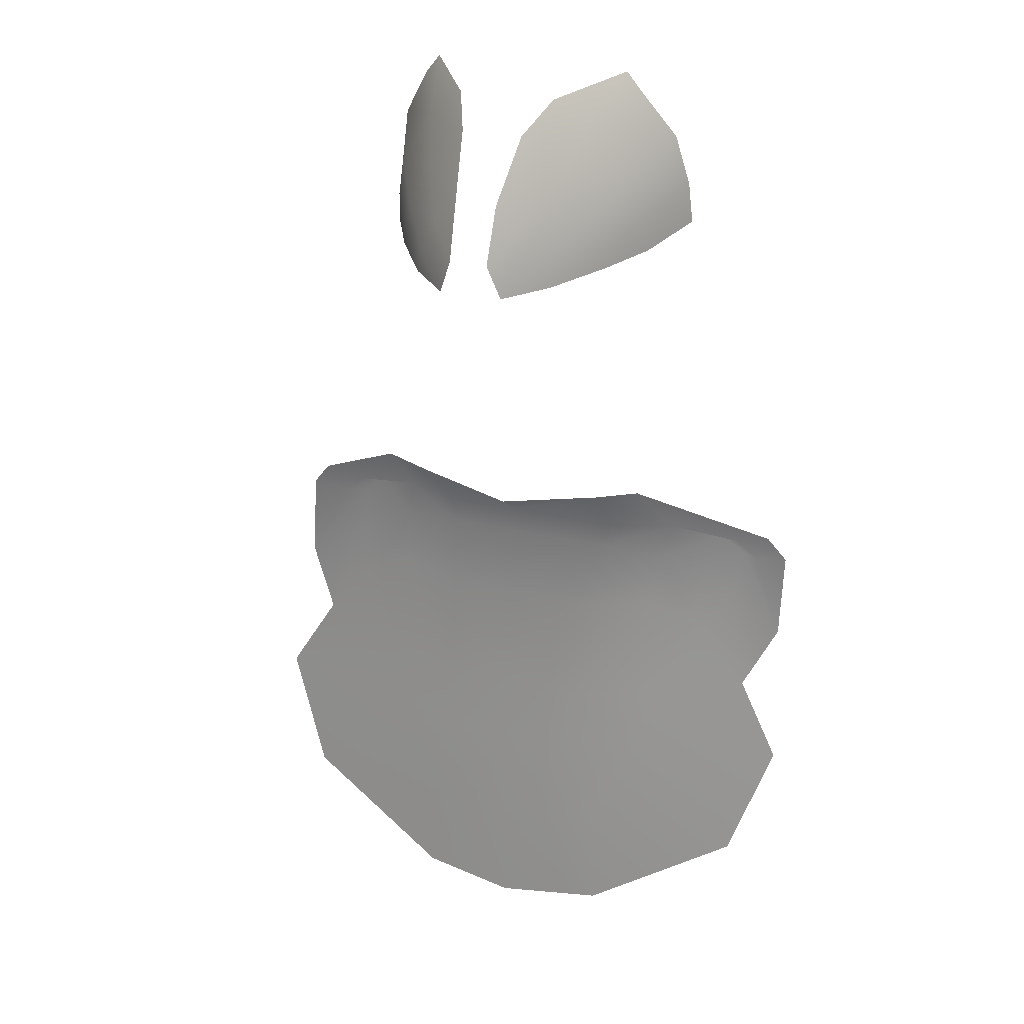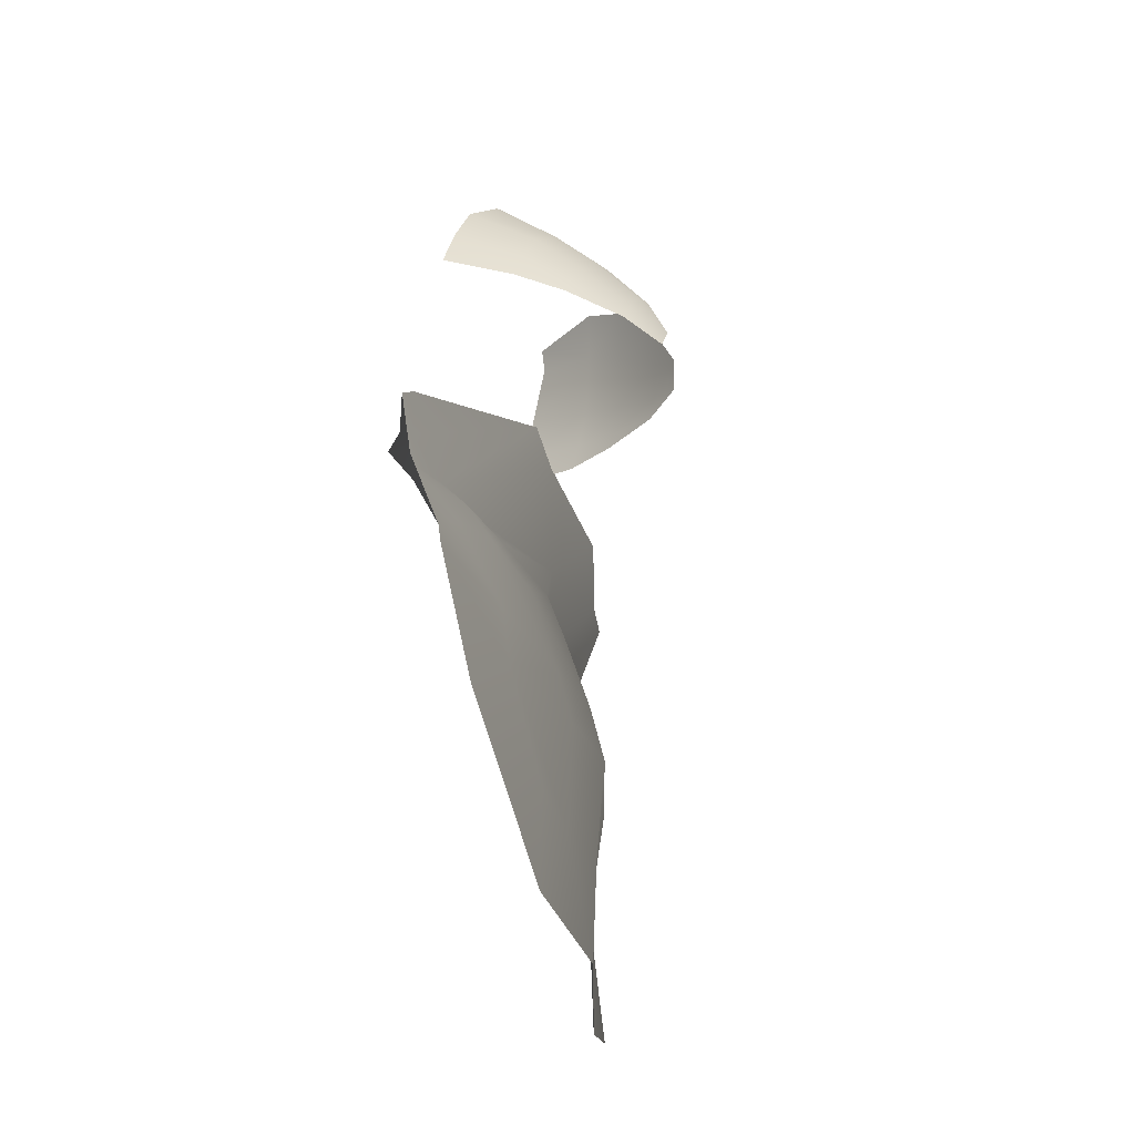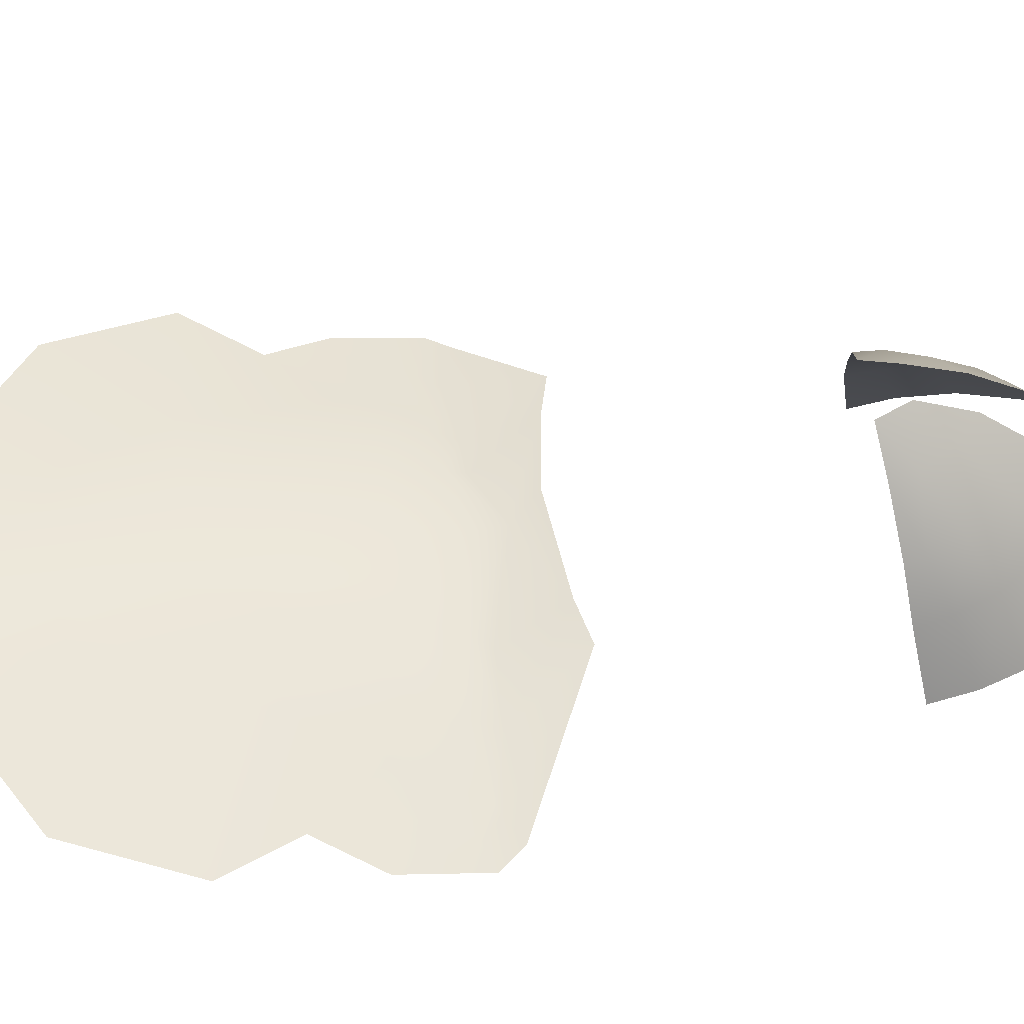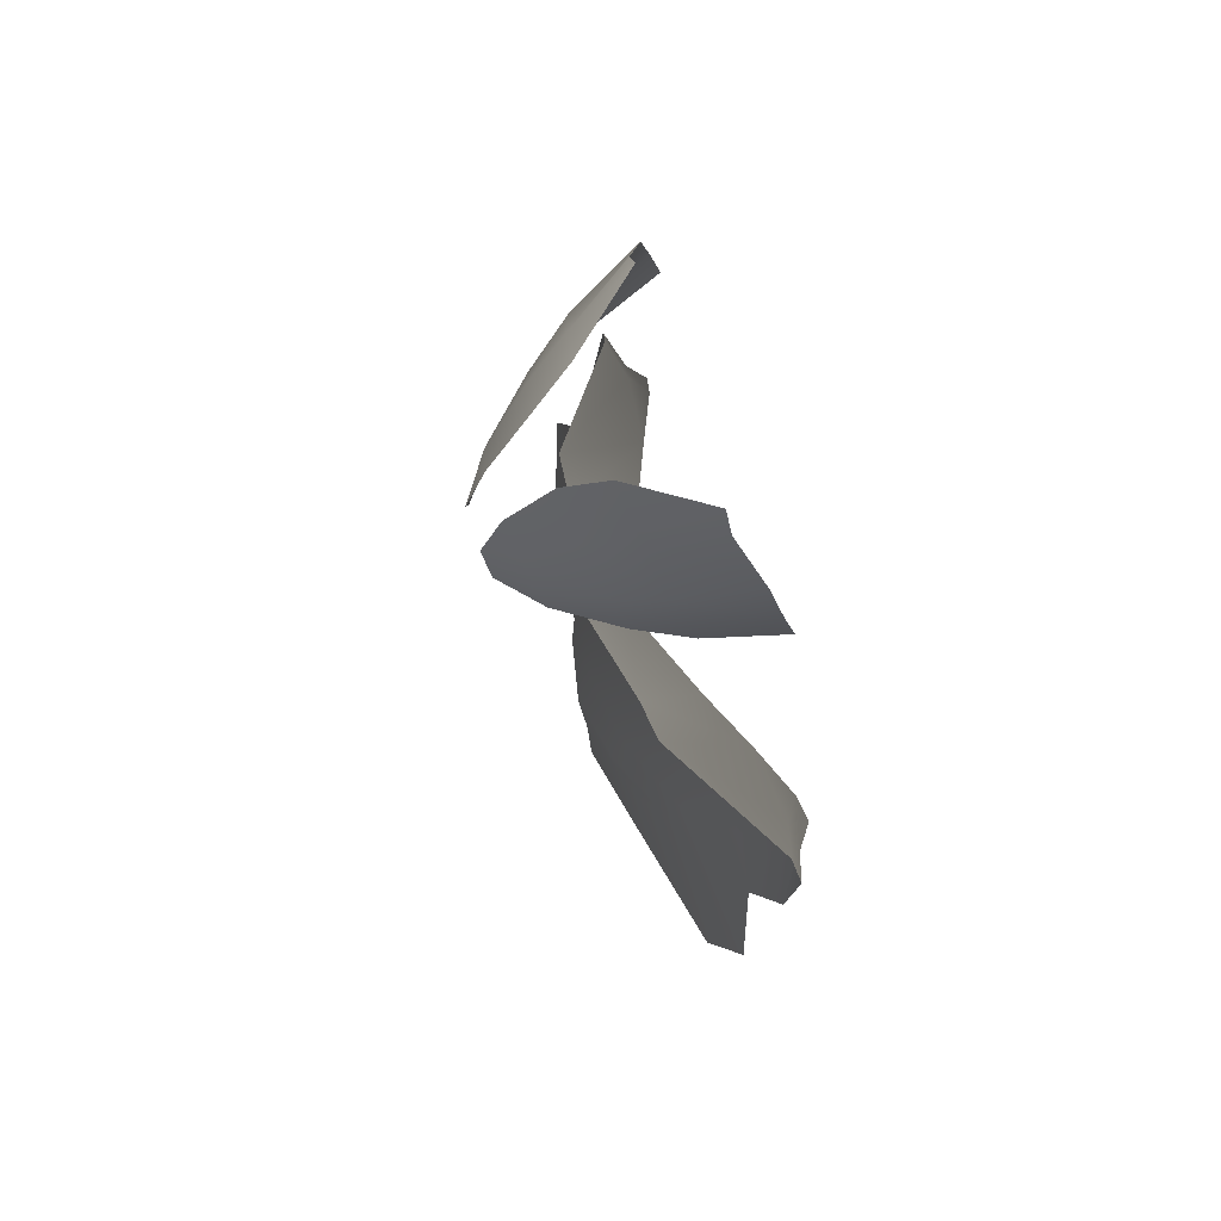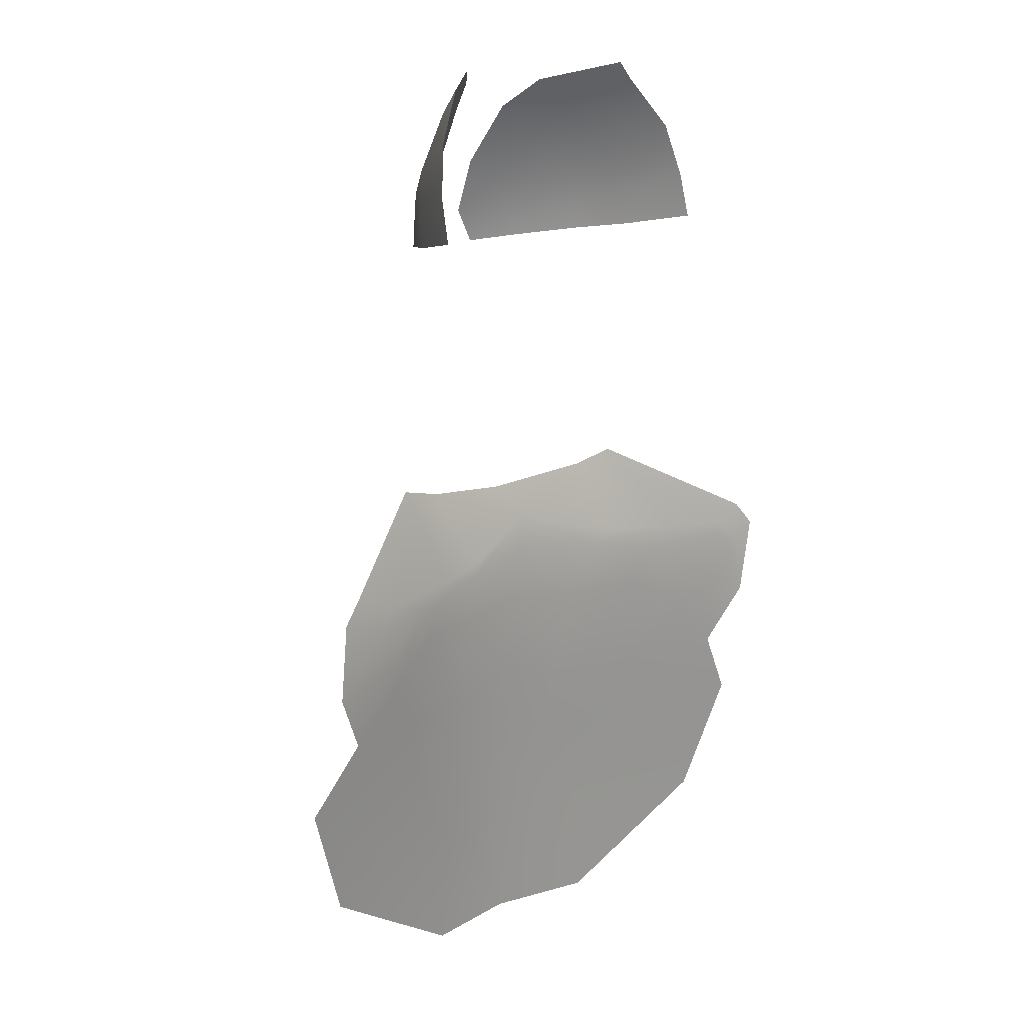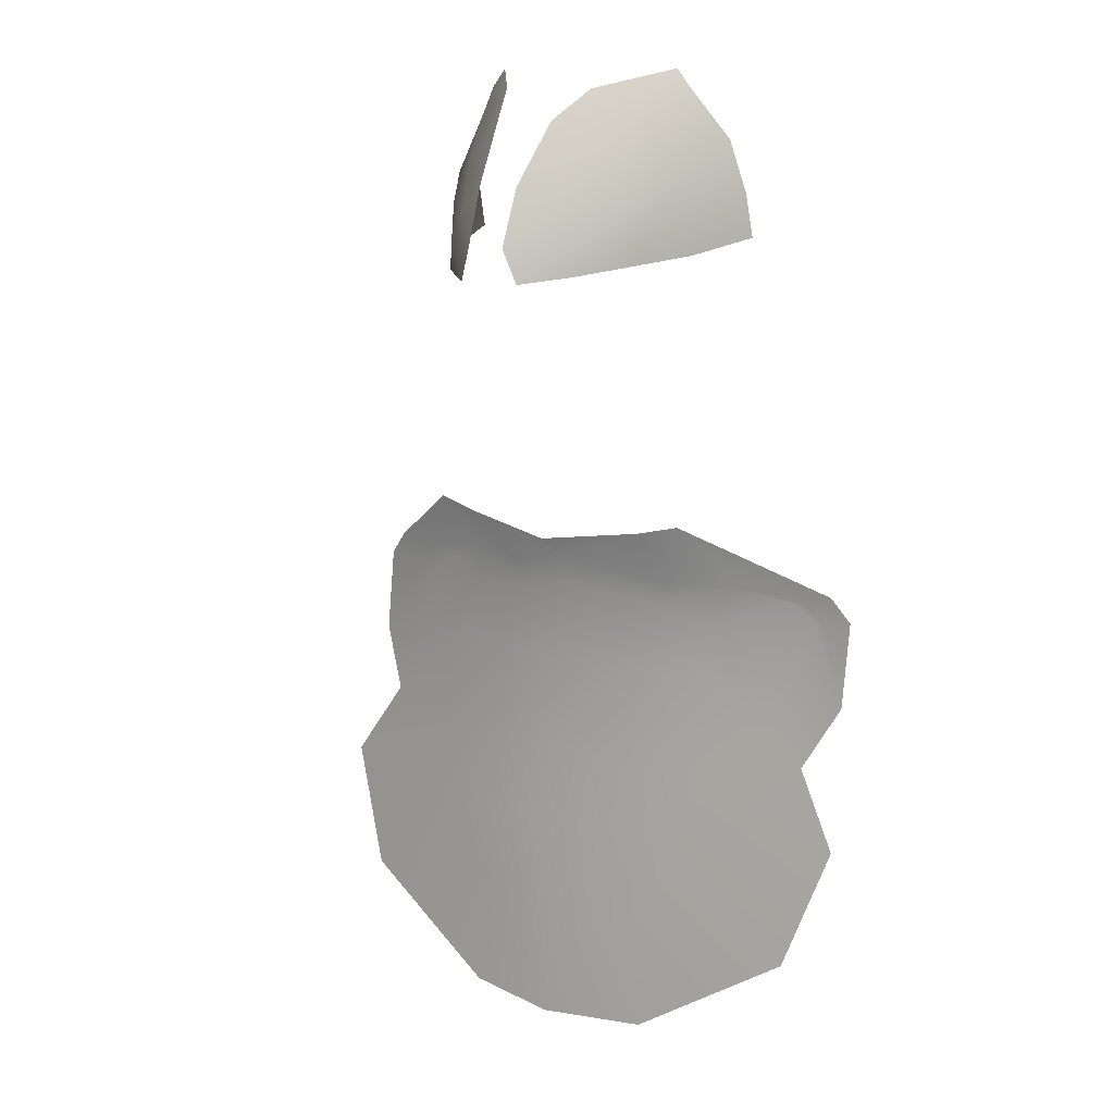
<metadata>
{"format":"obj","ext":"obj","renderer":"f3d","projection":"perspective","resolution":1024,"background":"white","views":[{"elev":24.6,"azim":22.1,"up":"+Y"},{"elev":-45.9,"azim":-77.4,"up":"+Y"},{"elev":50.0,"azim":83.0,"up":"+Z"},{"elev":71.8,"azim":71.7,"up":"+Y"},{"elev":15.9,"azim":139.7,"up":"+Y"},{"elev":12.3,"azim":35.7,"up":"+Y"}]}
</metadata>
<code>
g pm0800_13_EyeSkin
v -0.2131 3.103 0.2561
v -0.2505 3.124 0.147
v -0.248 3.19 0.1635
v -0.2074 3.153 0.2692
v -0.1717 3.092 0.3307
v -0.1909 3.216 0.2866
v -0.2301 3.268 0.1821
v -0.167 3.121 0.3376
v -0.1109 3.077 0.4132
v -0.1528 3.172 0.3508
v -0.1014 3.116 0.4221
v -0.04968 3.067 0.4646
v -0.0301 3.118 0.4719
v -0.07213 3.168 0.4331
v -0.03289 3.204 0.4411
v -0.1074 3.244 0.3654
v -0.0481 3.296 0.3766
v -0.1327 3.298 0.3053
v -0.1804 3.343 0.2134
v -0.07627 3.341 0.3169
v -0.1577 3.37 0.214
v -0.1524 2.69 0.3053
v 1.498e-26 2.67 0.3362
v 1.498e-26 2.63 0.2719
v -0.1462 2.595 0.2074
v -0.2433 2.593 0.1643
v -0.2208 2.706 0.2992
v -0.1338 2.565 0.2294
v 1.498e-26 2.584 0.2641
v -0.3536 2.579 0.152
v -0.41 2.601 0.169
v -0.4401 2.564 0.1622
v -0.3847 2.549 0.1445
v -0.4387 2.437 0.1799
v -0.3218 2.573 0.1288
v -0.3569 2.545 0.1201
v -0.2338 2.547 0.2017
v -0.1176 2.471 0.2704
v 1.498e-26 2.483 0.2924
v 1.498e-26 2.341 0.3289
v -0.3495 2.486 0.1571
v -0.3894 2.342 0.2096
v -0.311 2.514 0.17
v -0.2232 2.478 0.2373
v -0.1097 2.309 0.3085
v -0.3172 2.424 0.2032
v -0.2935 2.448 0.2089
v -0.2378 2.324 0.2596
v -0.4578 2.23 0.2357
v -0.2296 2.225 0.2699
v -0.3929 2.046 0.2638
v -0.1017 2.222 0.326
v 1.498e-26 2.237 0.349
v -0.07209 2.058 0.3139
v 1.498e-26 2.067 0.336
v 1.498e-26 1.897 0.3295
v -0.1578 1.901 0.2965
v -0.1446 2.078 0.2947
v 0.2131 3.103 0.2561
v 0.248 3.19 0.1635
v 0.2505 3.124 0.147
v 0.2074 3.153 0.2692
v 0.1717 3.092 0.3307
v 0.1909 3.216 0.2866
v 0.2301 3.268 0.1821
v 0.167 3.121 0.3376
v 0.1109 3.077 0.4132
v 0.1528 3.172 0.3508
v 0.1014 3.116 0.4221
v 0.04968 3.067 0.4646
v 0.0301 3.118 0.4719
v 0.07213 3.168 0.4331
v 0.03289 3.204 0.4411
v 0.1074 3.244 0.3654
v 0.0481 3.296 0.3766
v 0.1327 3.298 0.3053
v 0.1804 3.343 0.2134
v 0.07627 3.341 0.3169
v 0.1577 3.37 0.214
v 0.1524 2.69 0.3053
v 1.498e-26 2.63 0.2719
v 1.498e-26 2.67 0.3362
v 0.1462 2.595 0.2074
v 0.2433 2.593 0.1643
v 0.2208 2.706 0.2992
v 0.1338 2.565 0.2294
v 1.498e-26 2.584 0.2641
v 0.3536 2.579 0.152
v 0.41 2.601 0.169
v 0.4401 2.564 0.1622
v 0.3847 2.549 0.1445
v 0.4387 2.437 0.1799
v 0.3218 2.573 0.1288
v 0.3569 2.545 0.1201
v 0.2338 2.547 0.2017
v 0.1176 2.471 0.2704
v 1.498e-26 2.483 0.2924
v 1.498e-26 2.341 0.3289
v 0.3495 2.486 0.1571
v 0.3894 2.342 0.2096
v 0.311 2.514 0.17
v 0.2232 2.478 0.2373
v 0.1097 2.309 0.3085
v 0.3172 2.424 0.2032
v 0.2935 2.448 0.2089
v 0.2378 2.324 0.2596
v 0.4578 2.23 0.2357
v 0.2296 2.225 0.2699
v 0.3929 2.046 0.2638
v 0.1017 2.222 0.326
v 1.498e-26 2.237 0.349
v 0.07209 2.058 0.3139
v 1.498e-26 2.067 0.336
v 1.498e-26 1.897 0.3295
v 0.1578 1.901 0.2965
v 0.1446 2.078 0.2947
g pm0800_13_EyeSkin_0
f 3 2 1
f 4 3 1
f 4 1 5
f 4 6 3
f 6 7 3
f 8 4 5
f 8 5 9
f 8 10 4
f 10 6 4
f 9 11 8
f 11 10 8
f 11 9 12
f 12 13 11
f 13 14 11
f 11 14 10
f 14 13 15
f 14 16 10
f 14 15 16
f 10 16 6
f 15 17 16
f 6 18 7
f 16 18 6
f 16 17 18
f 18 19 7
f 17 20 18
f 21 19 18
f 20 21 18
f 24 23 22
f 25 24 22
f 25 22 26
f 22 27 26
f 25 28 24
f 28 25 26
f 28 29 24
f 30 26 27
f 31 30 27
f 30 31 32
f 33 30 32
f 34 33 32
f 35 26 30
f 35 30 33
f 36 33 34
f 36 35 33
f 37 26 35
f 37 28 26
f 29 28 38
f 39 29 38
f 40 39 38
f 41 36 34
f 34 42 41
f 35 36 43
f 36 41 43
f 43 37 35
f 44 38 28
f 37 44 28
f 45 40 38
f 45 38 44
f 42 46 41
f 43 41 46
f 43 47 37
f 47 44 37
f 47 43 46
f 46 42 48
f 47 46 48
f 44 47 48
f 48 45 44
f 48 42 49
f 50 48 49
f 48 50 45
f 49 51 50
f 45 52 40
f 50 52 45
f 52 53 40
f 52 54 53
f 52 50 54
f 54 55 53
f 54 56 55
f 56 54 57
f 51 58 50
f 51 57 58
f 50 58 54
f 54 58 57
f 61 60 59
f 60 62 59
f 59 62 63
f 64 62 60
f 65 64 60
f 62 66 63
f 63 66 67
f 68 66 62
f 64 68 62
f 69 67 66
f 68 69 66
f 67 69 70
f 71 70 69
f 72 71 69
f 72 69 68
f 71 72 73
f 74 72 68
f 73 72 74
f 74 68 64
f 75 73 74
f 76 64 65
f 76 74 64
f 75 74 76
f 77 76 65
f 78 75 76
f 77 79 76
f 79 78 76
f 82 81 80
f 81 83 80
f 80 83 84
f 85 80 84
f 86 83 81
f 83 86 84
f 87 86 81
f 84 88 85
f 88 89 85
f 89 88 90
f 88 91 90
f 91 92 90
f 84 93 88
f 88 93 91
f 91 94 92
f 93 94 91
f 84 95 93
f 86 95 84
f 86 87 96
f 87 97 96
f 97 98 96
f 94 99 92
f 100 92 99
f 94 93 101
f 99 94 101
f 95 101 93
f 102 95 86
f 96 102 86
f 98 103 96
f 96 103 102
f 104 100 99
f 99 101 104
f 105 101 95
f 102 105 95
f 101 105 104
f 100 104 106
f 104 105 106
f 105 102 106
f 103 106 102
f 100 106 107
f 106 108 107
f 108 106 103
f 109 107 108
f 110 103 98
f 110 108 103
f 111 110 98
f 112 110 111
f 108 110 112
f 113 112 111
f 114 112 113
f 112 114 115
f 116 109 108
f 115 109 116
f 116 108 112
f 116 112 115

</code>
